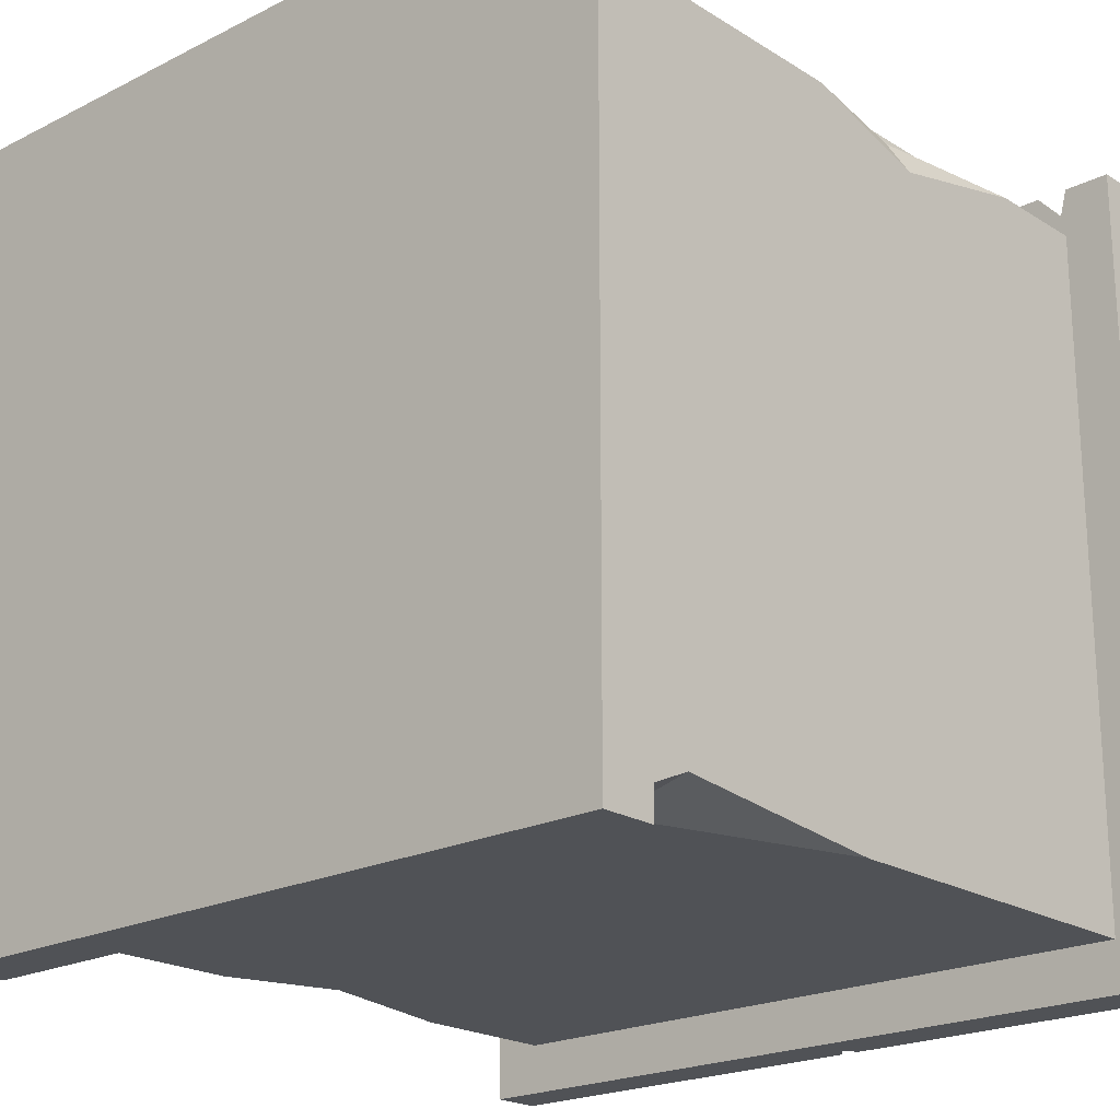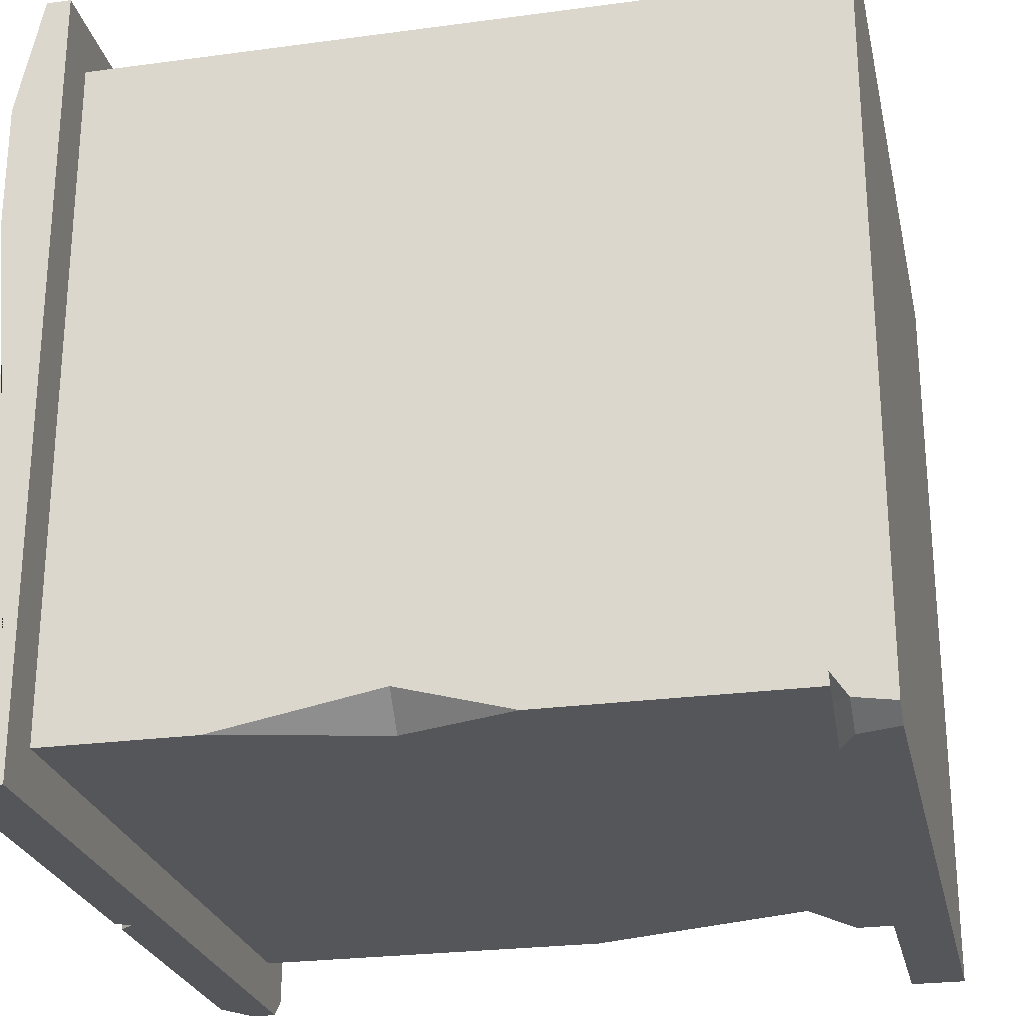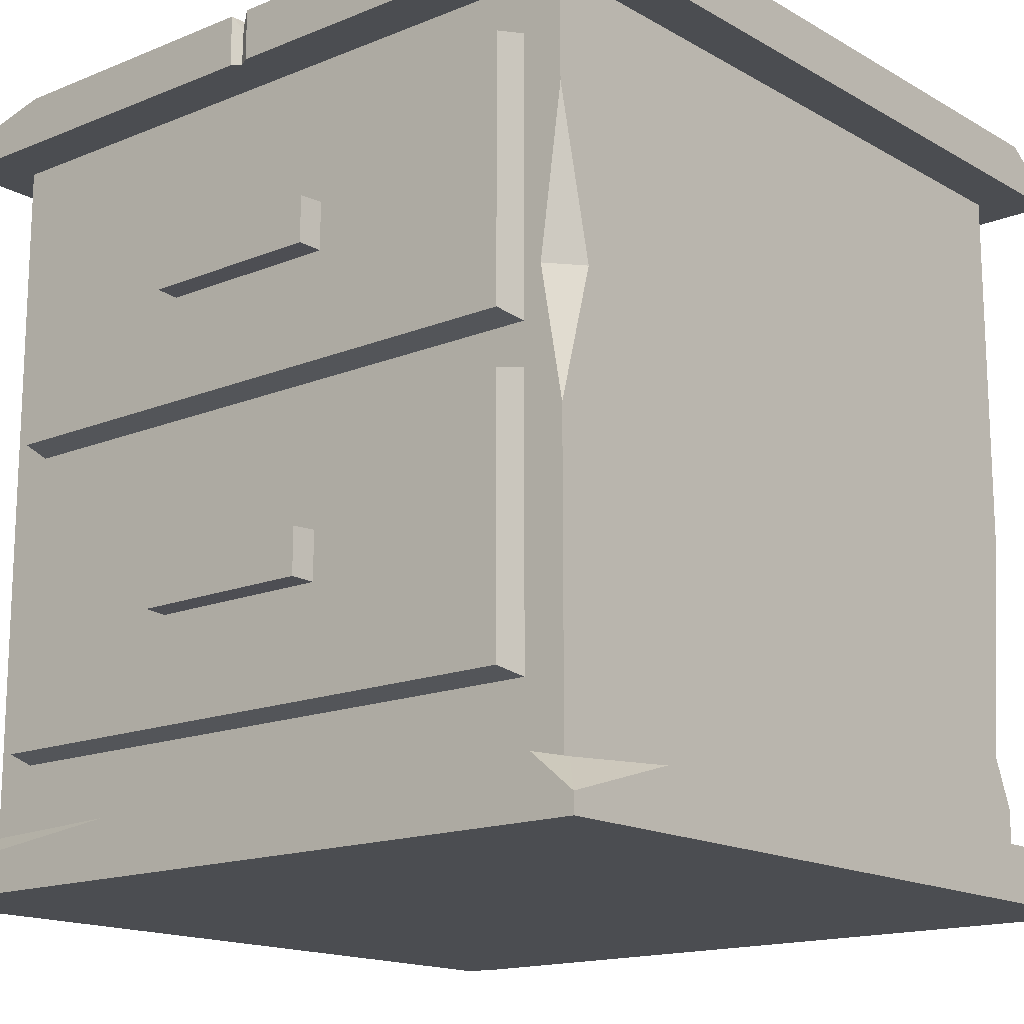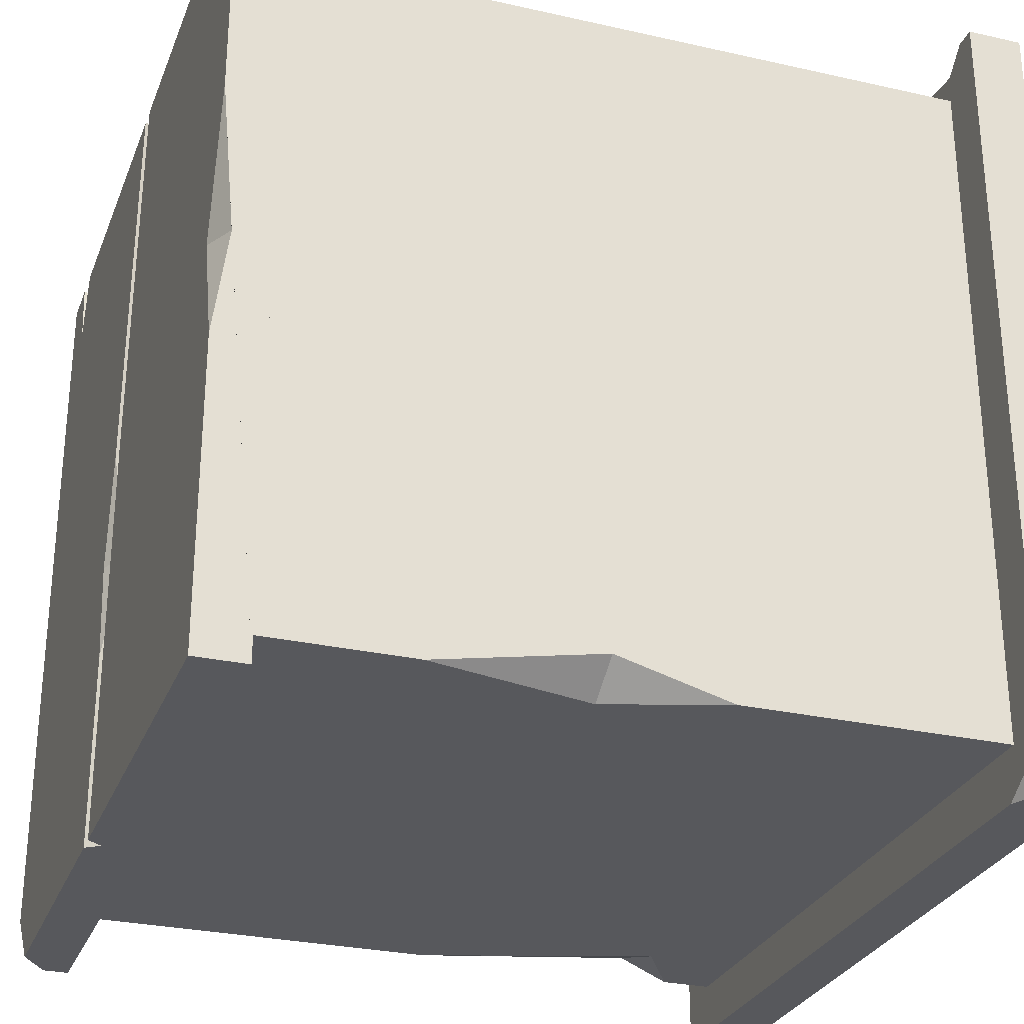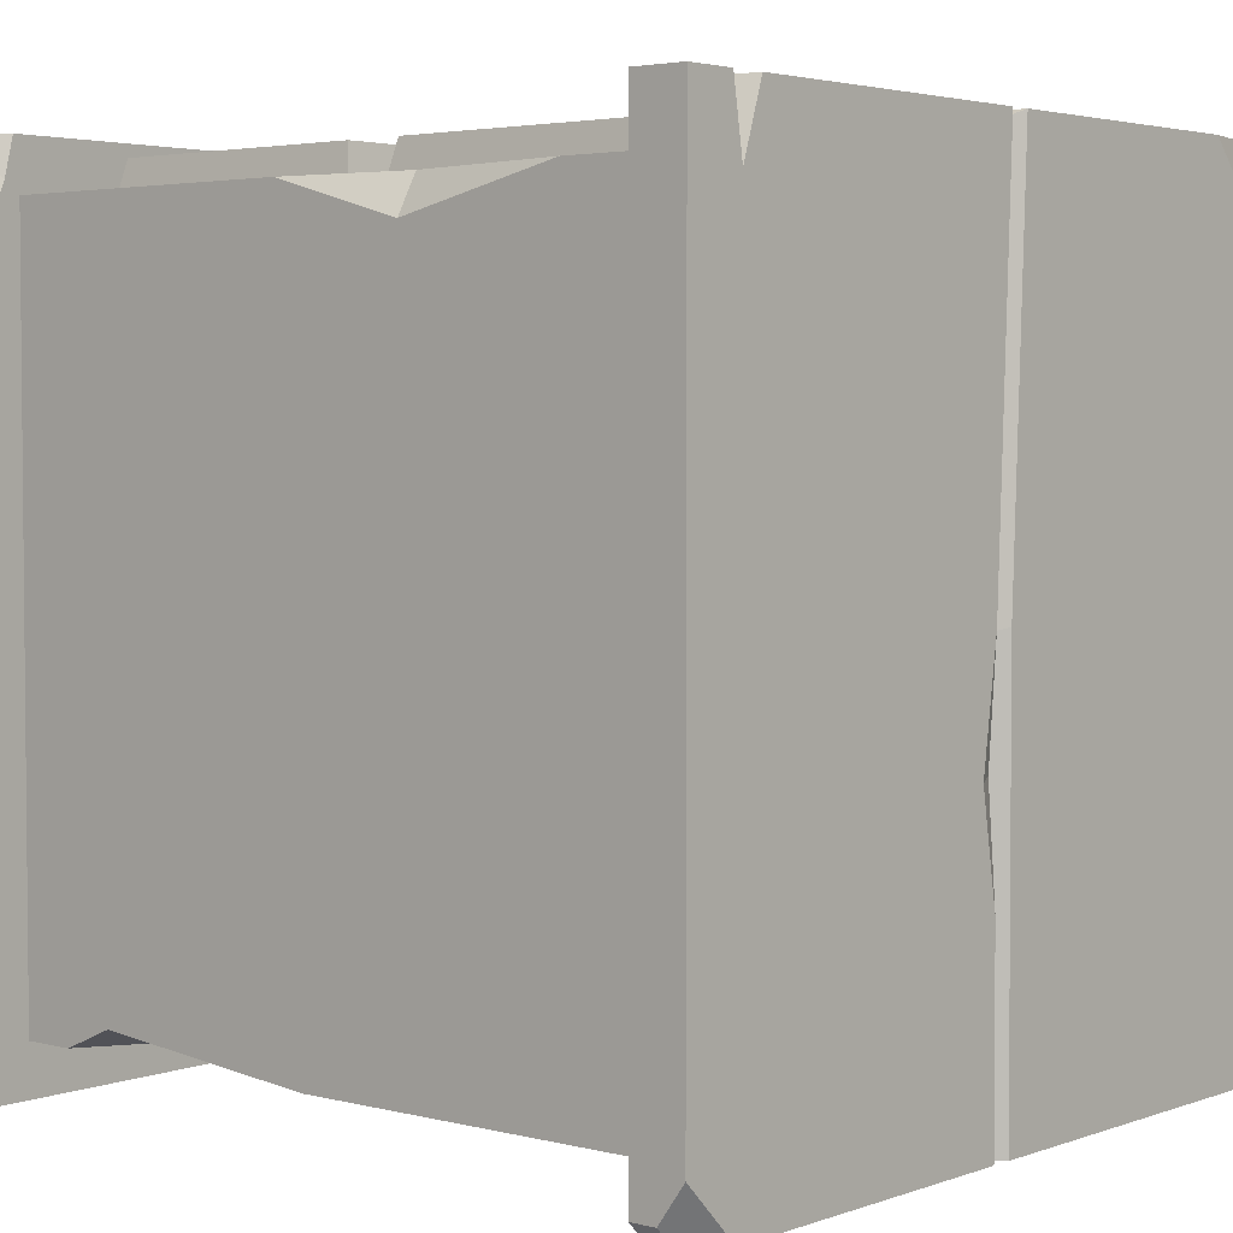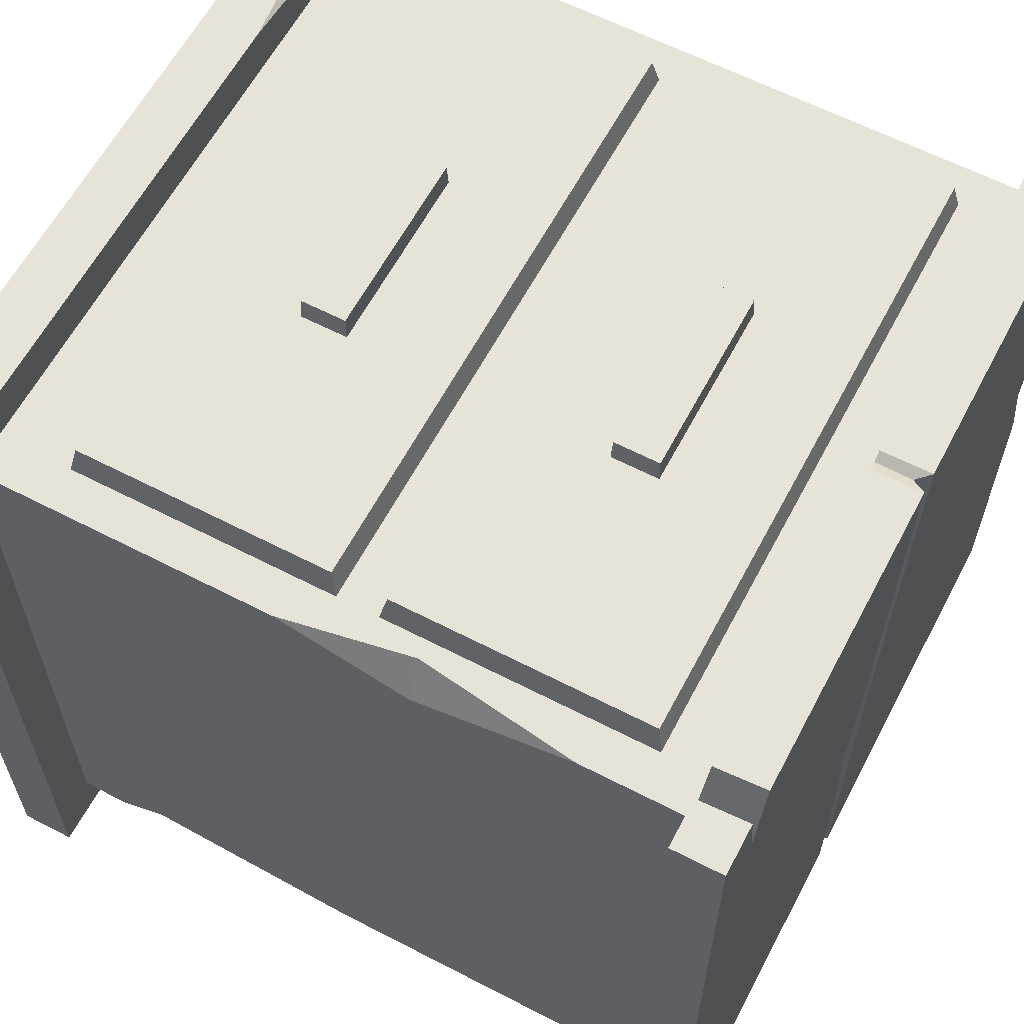
<metadata>
{"format":"obj","ext":"obj","renderer":"f3d","projection":"perspective","resolution":1024,"background":"white","views":[{"elev":-21.0,"azim":42.0,"up":"+Z"},{"elev":-25.2,"azim":-77.7,"up":"+Z"},{"elev":-15.8,"azim":40.3,"up":"+Y"},{"elev":-28.5,"azim":-108.8,"up":"+Z"},{"elev":3.4,"azim":130.3,"up":"+Z"},{"elev":61.5,"azim":117.8,"up":"+Z"}]}
</metadata>
<code>
v -30.9 43.61 35
v 30.9 43.61 35
v 30.9 70.13 35
v -30.9 70.13 35
v -30.3 44.21 37.9
v 30.3 44.21 37.9
v 30.3 69.53 37.9
v -30.3 69.53 37.9
v -40 0 40
v 40 0 40
v -40 5.524 40
v 40 5.524 -40
v 40 0 -40
v -35 5.524 35
v 35 5.524 35
v 35 5.524 -35
v -35 5.524 -35
v -40 74.98 40
v 40 74.98 40
v 40 80 40
v -40 80 -40
v -40 74.98 -40
v -35 74.98 -35
v 35 74.98 -35
v 35 74.98 35
v -35 74.98 35
v 31.89 80 40
v 35.09 80 40
v 32.13 74.98 40
v 35.29 74.98 40
v 34.02 80 33.47
v 34.54 74.98 37.18
v -29.22 80 40
v -40 77.41 40
v -40 80 28
v 39 74.98 -39
v 38 74.98 -40
v 40 74.98 -38
v 38 77.49 -40
v 34.45 80 -40
v 40 77.49 -38
v 40 80 -34.45
v 0.1609 74.98 39.38
v 1.723 74.98 -40
v 1.626 74.98 -35
v 0.2586 74.98 35
v 2.817 80 -40
v 1.794 78.61 -40
v 0.8067 80 -40
v -0.7557 80 40
v 0.2317 78.61 39.38
v 1.254 80 40
v 40 80 -1.703
v 2.922 80 0.8817
v 1.906 78.61 0.5096
v 0.9108 80 0.9305
v -36.51 80 0.295
v -40 80 15.07
v -40 80 -10.62
v -40 78.61 -0.08224
v 2.866 80 -20.93
v 1.876 78.61 -10.41
v 4.59 80 -10.68
v 1.298 74.98 40
v -0.7336 74.98 40
v 35.61 5.524 40
v 40 1.91 40
v 40 5.524 28
v 36.55 5.524 36.21
v -37.87 5.524 40
v -14.44 5.524 40
v -35.24 5.524 37.69
v -33.3 3.499 40
v -37.55 5.524 -37.47
v -40 0 -38.61
v -38 0 -40
v -33.53 5.524 -40
v -36.81 3.944 -40
v -40 3.944 -38
v -40 5.524 -35.63
v -35 31.7 -35
v -35 59.52 -35
v -35 42.97 -31.91
v -31.25 43.19 -35
v 35 10.53 -35
v 35 38.1 -35
v 27.55 15.04 -35
v 35 15.51 -32.82
v 35 35.55 35
v 35 64.46 35
v 35 48.61 31.34
v 32.74 48.38 35
v -30.9 12.92 35
v 30.9 12.92 35
v 30.9 39.44 35
v -30.9 39.44 35
v -30.3 13.52 37.9
v 30.3 13.52 37.9
v 30.3 38.84 37.9
v -30.3 38.84 37.9
v -9.456 54.51 37.39
v 9.456 54.51 37.39
v 9.456 59.22 37.39
v -9.456 59.22 37.39
v -9.272 54.62 40.29
v 9.272 54.62 40.29
v 9.272 59.12 40.29
v -9.272 59.12 40.29
v -9.456 23.82 37.39
v 9.456 23.82 37.39
v 9.456 28.53 37.39
v -9.456 28.53 37.39
v -9.272 23.93 40.29
v 9.272 23.93 40.29
v 9.272 28.43 40.29
v -9.272 28.43 40.29
f 5 6 7 8
f 1 4 3 2
f 1 2 6 5
f 2 3 7 6
f 3 4 8 7
f 4 1 5 8
f 13 76 78 77
f 67 68 69
f 16 12 77 17
f 21 49 22
f 19 38 41 42 53 20
f 35 34 33
f 22 44 45 23
f 18 22 23 26
f 91 24 25 90
f 45 24 84 82 23
f 83 14 26
f 14 92 26
f 32 31 27 29
f 25 32 29 46
f 19 30 32 25
f 28 30 19 20
f 28 31 32 30
f 33 65 50
f 57 60 58
f 36 38 19 25 24
f 39 41 38 37
f 36 37 38
f 39 40 42 41
f 37 47 40 39
f 45 44 37 36 24
f 46 65 18 26
f 53 31 28 20
f 52 64 29 27
f 51 55 56 50
f 52 54 55 51
f 47 61 63 40
f 55 54 62
f 56 55 62 48 49
f 35 56 57 58
f 49 57 56
f 22 60 59 21
f 59 60 57
f 62 61 47 48
f 62 63 61
f 62 54 63
f 42 54 53
f 40 63 54 42
f 52 51 43 64
f 46 64 43
f 46 43 65
f 50 65 43 51
f 10 13 68 67
f 69 68 15
f 15 66 69
f 66 10 67
f 67 69 66
f 72 73 71
f 70 73 72
f 17 80 11 14
f 75 76 13 10 9
f 79 78 76 75
f 80 9 11
f 74 78 79
f 74 77 78
f 79 80 74
f 84 83 82
f 81 83 84
f 86 88 87
f 87 88 85
f 90 92 91
f 91 92 89
f 15 16 85 88
f 89 86 24 91
f 15 88 86 89
f 14 15 89 92
f 26 92 90 25 46
f 83 26 23 82
f 17 14 83 81
f 84 87 17 81
f 84 24 86 87
f 17 87 85 16
f 80 79 75 9
f 17 77 74
f 74 80 17
f 13 77 12
f 68 13 12
f 15 68 12 16
f 11 70 72 14
f 9 10 73
f 73 10 66 71
f 9 73 70 11
f 14 72 71 15
f 15 71 66
f 35 33 50 56
f 31 54 52 27
f 53 54 31
f 44 48 47 37
f 22 49 48 44
f 59 57 49 21
f 58 18 34 35
f 22 18 58 60
f 18 65 33 34
f 46 29 64
f 97 98 99 100
f 93 96 95 94
f 93 94 98 97
f 94 95 99 98
f 95 96 100 99
f 96 93 97 100
f 105 106 107 108
f 101 104 103 102
f 101 102 106 105
f 102 103 107 106
f 103 104 108 107
f 104 101 105 108
f 113 114 115 116
f 109 112 111 110
f 109 110 114 113
f 110 111 115 114
f 111 112 116 115
f 112 109 113 116

</code>
